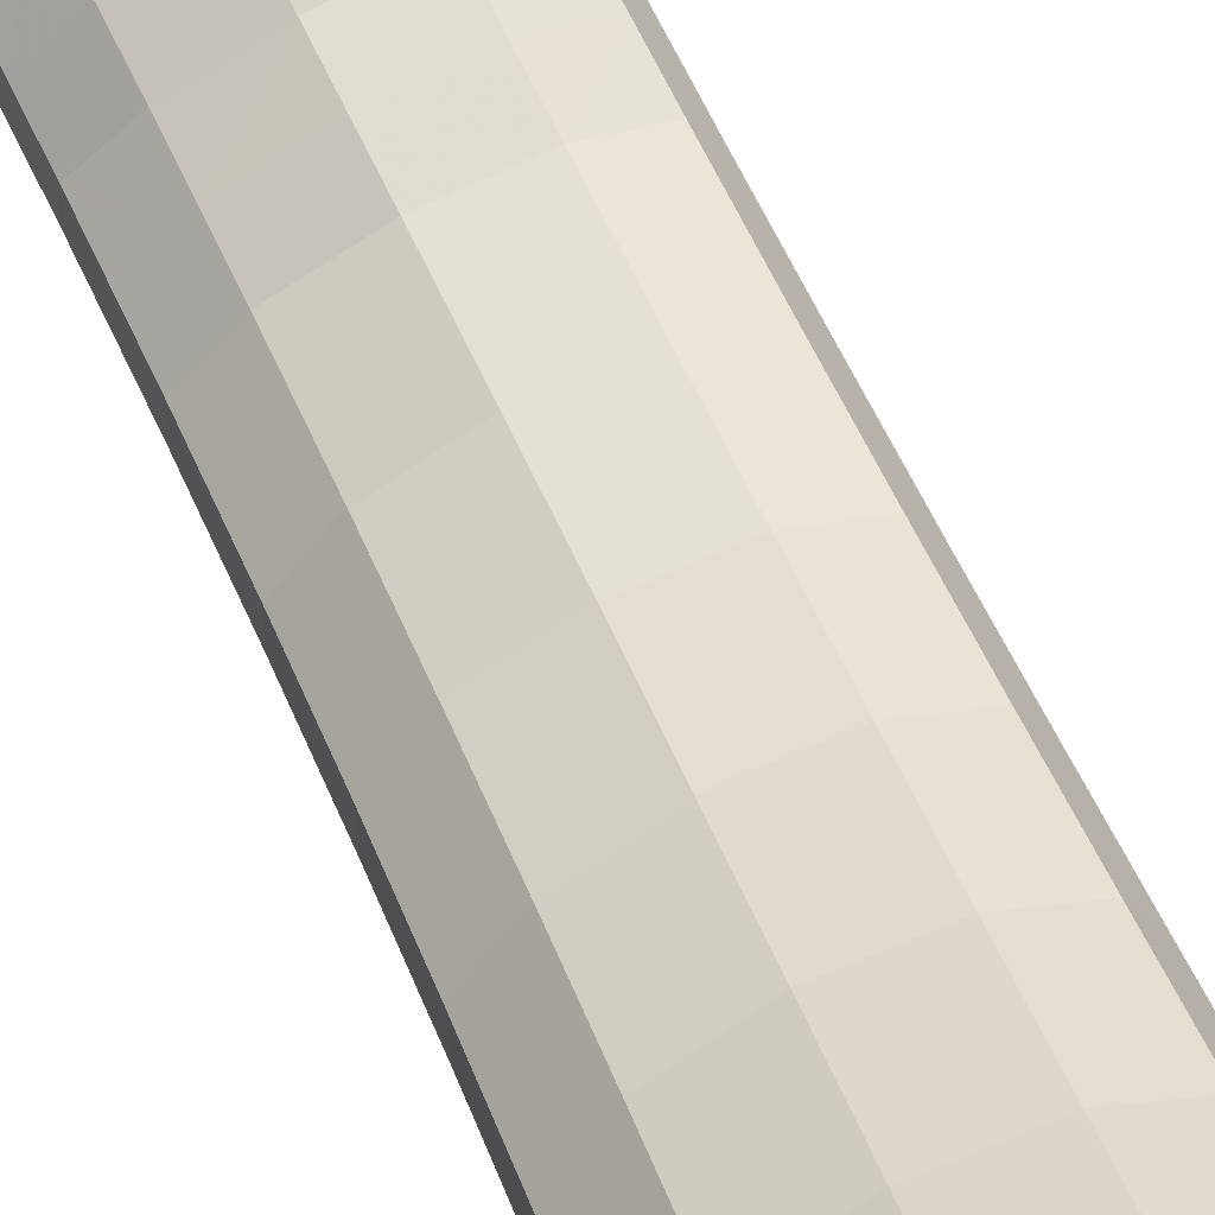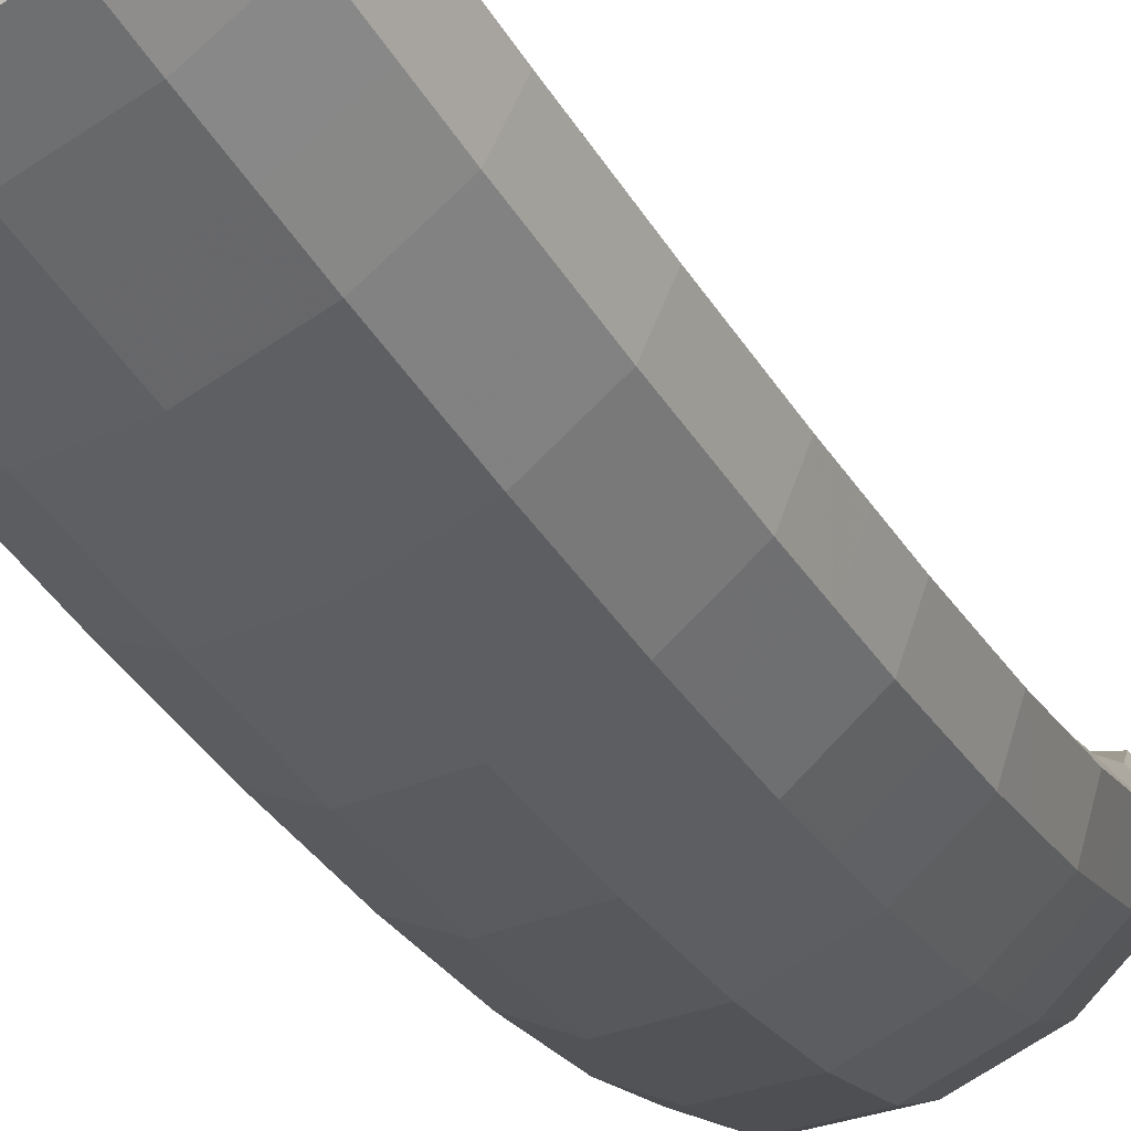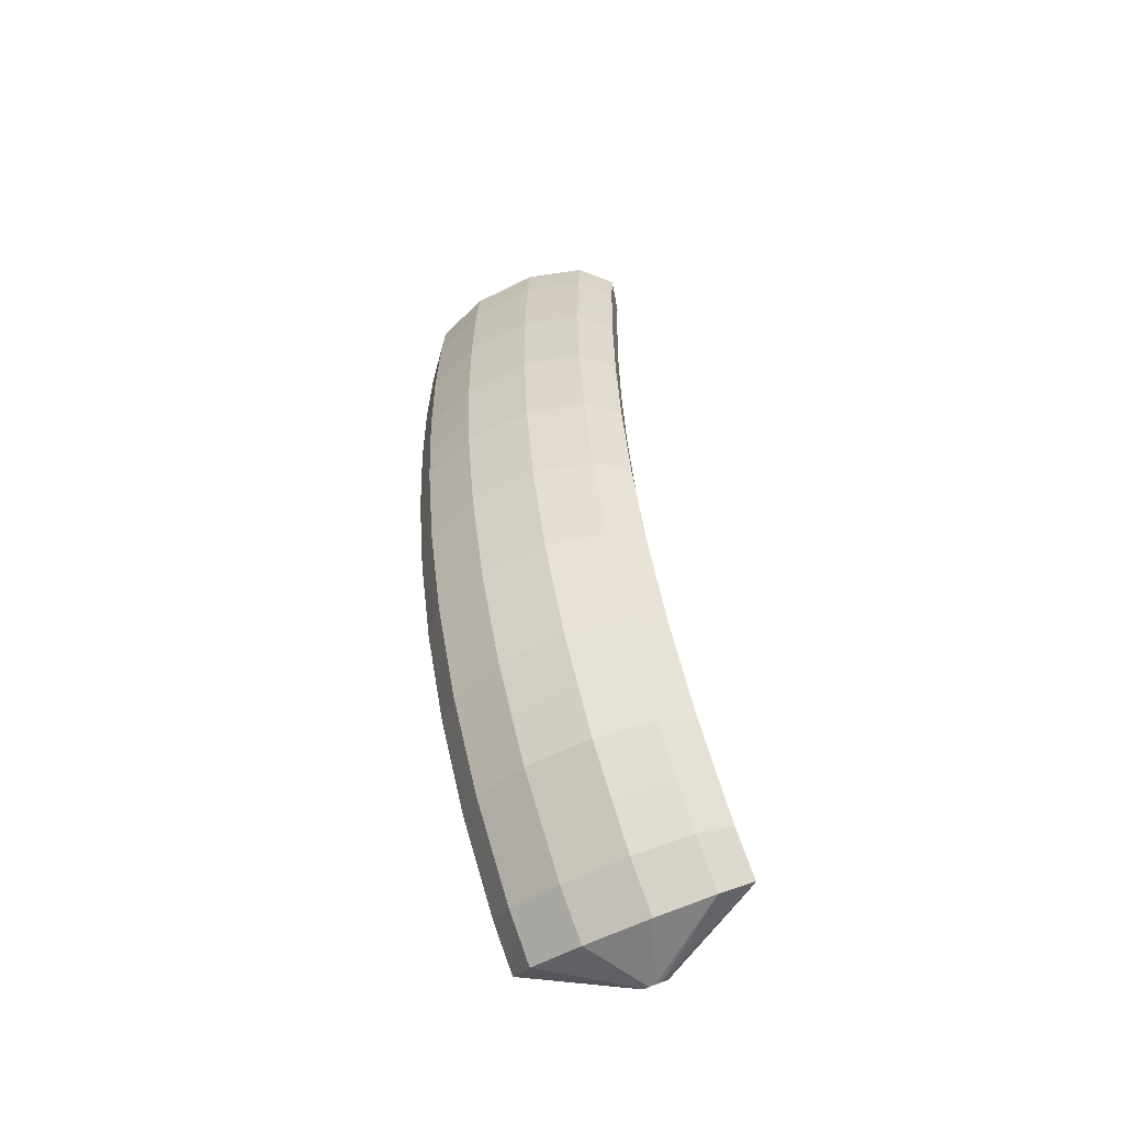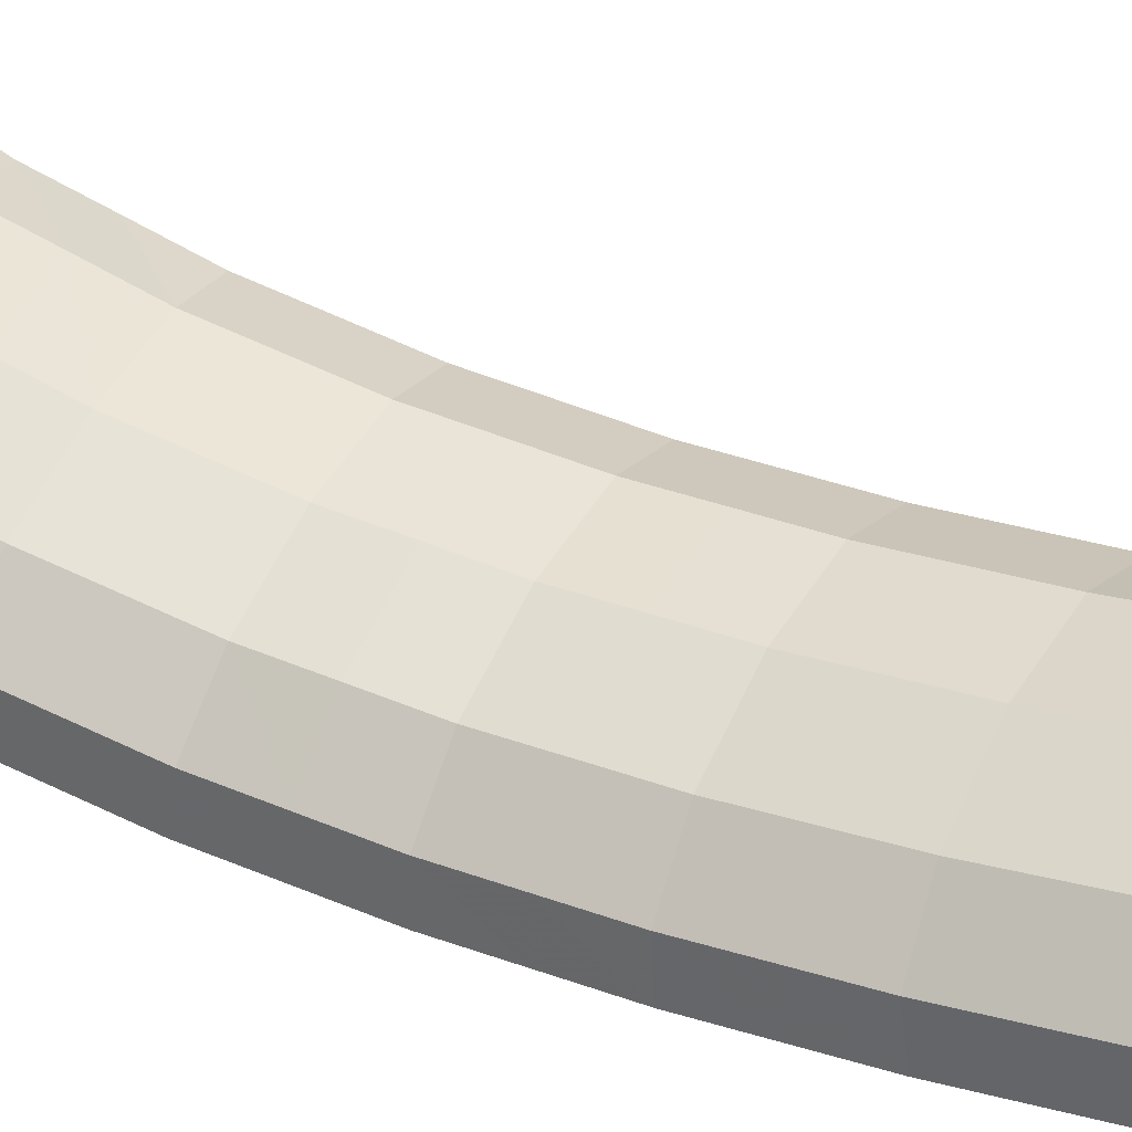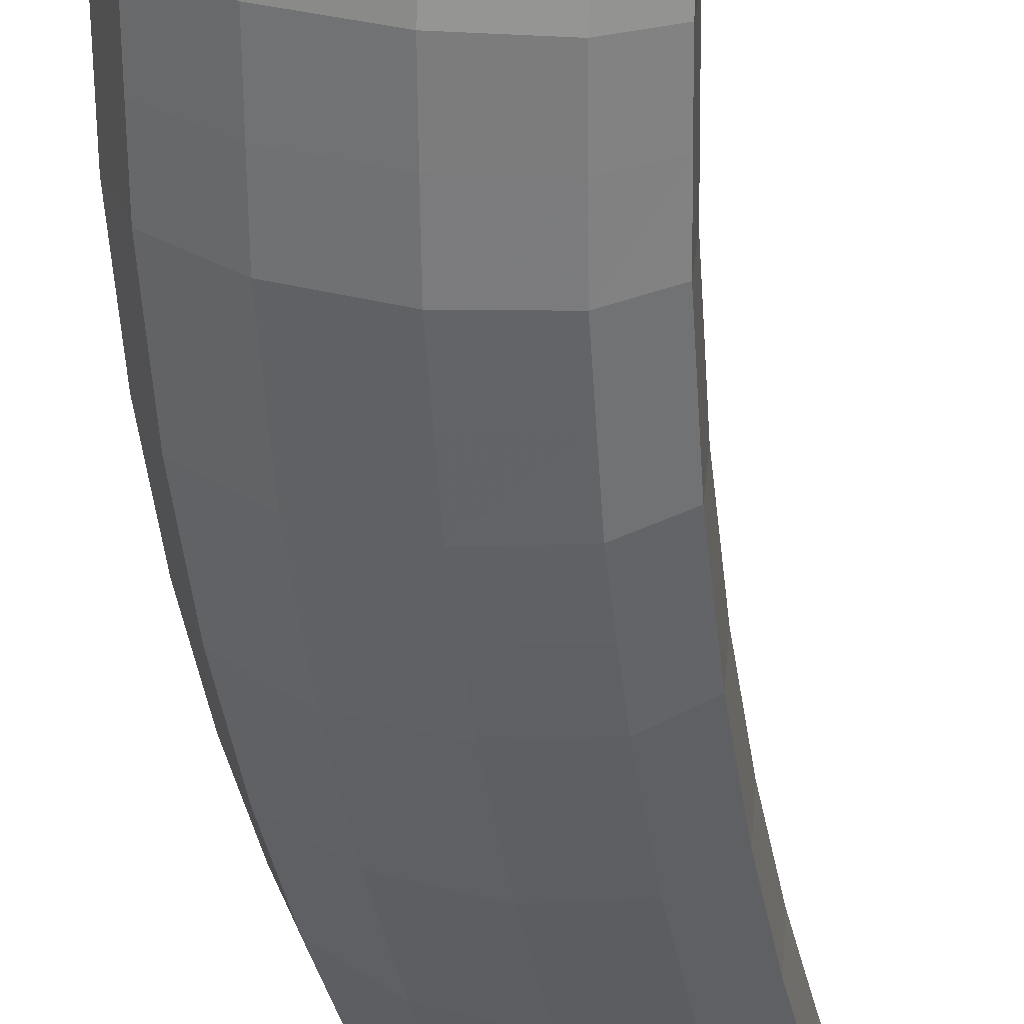
<metadata>
{"format":"obj","ext":"obj","renderer":"f3d","projection":"perspective","resolution":1024,"background":"white","views":[{"elev":43.9,"azim":155.3,"up":"+Z"},{"elev":-33.4,"azim":-159.1,"up":"+Z"},{"elev":-48.9,"azim":-132.8,"up":"+Y"},{"elev":29.4,"azim":113.4,"up":"+Z"},{"elev":-39.6,"azim":2.9,"up":"+Z"}]}
</metadata>
<code>
g tube1
v 85.71 139 124.3
v 85.43 139 124.3
v 85.19 139.1 124.2
v 85.07 139.2 123.9
v 85.09 139.2 123.7
v 85.27 139.2 123.4
v 85.53 139.2 123.3
v 85.8 139.1 123.4
v 85.99 139.1 123.6
v 86.04 139 123.9
v 85.94 139 124.1
v 85.71 139 124.3
v 85.99 136.4 125.7
v 83.35 136.8 126.3
v 81.29 137.2 125.9
v 80.47 137.6 124.8
v 81.15 137.8 123.2
v 83.11 137.8 121.7
v 85.74 137.5 120.7
v 88.19 137.1 120.6
v 89.69 136.7 121.3
v 89.77 136.4 122.8
v 88.39 136.3 124.4
v 85.99 136.4 125.7
v 85.65 134.4 125.3
v 83 134.8 125.8
v 80.93 135.2 125.5
v 80.11 135.5 124.4
v 80.78 135.7 122.8
v 82.75 135.7 121.3
v 85.37 135.4 120.3
v 87.83 135 120.1
v 89.34 134.7 120.9
v 89.41 134.4 122.3
v 88.04 134.3 124
v 85.65 134.4 125.3
v 85.33 132.4 124.9
v 82.68 132.8 125.5
v 80.61 133.1 125.2
v 79.78 133.5 124
v 80.45 133.6 122.4
v 82.41 133.6 120.9
v 85.04 133.3 119.9
v 87.5 132.9 119.8
v 89.01 132.6 120.6
v 89.09 132.3 122
v 87.72 132.3 123.6
v 85.33 132.4 124.9
v 85.01 130.4 124.6
v 82.36 130.8 125.2
v 80.29 131.1 124.8
v 79.45 131.4 123.7
v 80.12 131.5 122.1
v 82.08 131.4 120.6
v 84.7 131.2 119.6
v 87.16 130.8 119.4
v 88.68 130.5 120.2
v 88.77 130.3 121.7
v 87.4 130.3 123.3
v 85.01 130.4 124.6
v 84.73 128.4 124.4
v 82.08 128.7 124.9
v 80 129 124.6
v 79.16 129.3 123.4
v 79.82 129.4 121.8
v 81.78 129.3 120.3
v 84.4 129 119.3
v 86.87 128.7 119.2
v 88.39 128.4 120
v 88.48 128.2 121.4
v 87.12 128.2 123.1
v 84.73 128.4 124.4
v 84.45 126.4 124.1
v 81.79 126.7 124.7
v 79.71 127 124.4
v 78.87 127.2 123.2
v 79.52 127.3 121.6
v 81.48 127.1 120.1
v 84.1 126.9 119.1
v 86.57 126.6 119
v 88.1 126.3 119.7
v 88.19 126.2 121.2
v 86.84 126.2 122.8
v 84.45 126.4 124.1
v 84.21 124.4 124
v 81.56 124.7 124.6
v 79.47 124.9 124.3
v 78.62 125.1 123.1
v 79.27 125.1 121.5
v 81.22 125 119.9
v 83.85 124.7 119
v 86.32 124.4 118.8
v 87.85 124.2 119.6
v 87.95 124.1 121.1
v 86.6 124.2 122.7
v 84.21 124.4 124
v 83.98 122.4 123.9
v 81.32 122.6 124.5
v 79.23 122.9 124.1
v 78.37 123 123
v 79.02 122.9 121.4
v 80.97 122.8 119.8
v 83.59 122.5 118.8
v 86.07 122.3 118.7
v 87.6 122.1 119.5
v 87.71 122.1 121
v 86.36 122.2 122.6
v 83.98 122.4 123.9
v 83.8 120.4 124
v 81.14 120.6 124.5
v 79.05 120.8 124.2
v 78.18 120.9 123
v 78.83 120.8 121.4
v 80.77 120.6 119.9
v 83.4 120.3 118.9
v 85.87 120.1 118.8
v 87.41 120 119.5
v 87.53 120 121
v 86.18 120.1 122.6
v 83.8 120.4 124
v 83.62 118.4 124
v 80.96 118.6 124.6
v 78.86 118.7 124.2
v 77.99 118.7 123
v 78.63 118.6 121.4
v 80.57 118.3 119.9
v 83.2 118.1 118.9
v 85.68 117.9 118.8
v 87.22 117.8 119.6
v 87.34 117.9 121
v 86 118.1 122.7
v 83.62 118.4 124
v 83.51 116.4 124.2
v 80.85 116.6 124.8
v 78.75 116.7 124.4
v 77.88 116.6 123.3
v 78.51 116.4 121.7
v 80.45 116.1 120.1
v 83.07 115.9 119.1
v 85.56 115.7 119
v 87.1 115.7 119.8
v 87.23 115.9 121.2
v 85.89 116.1 122.9
v 83.51 116.4 124.2
v 83.4 114.4 124.4
v 80.73 114.6 125
v 78.63 114.6 124.6
v 77.76 114.5 123.5
v 78.39 114.2 121.9
v 80.32 113.9 120.4
v 82.95 113.6 119.4
v 85.43 113.5 119.3
v 86.99 113.6 120
v 87.11 113.8 121.5
v 85.78 114.1 123.1
v 83.4 114.4 124.4
v 83.37 112.5 124.8
v 80.71 112.7 125.4
v 78.6 112.6 125.1
v 77.73 112.4 124
v 78.35 112 122.4
v 80.29 111.7 120.8
v 82.92 111.4 119.9
v 85.4 111.4 119.7
v 86.95 111.5 120.5
v 87.08 111.8 121.9
v 85.75 112.2 123.5
v 83.37 112.5 124.8
v 83.34 110.6 125.2
v 80.68 110.7 125.8
v 78.57 110.6 125.5
v 77.7 110.3 124.4
v 78.32 109.9 122.8
v 80.26 109.5 121.3
v 82.89 109.2 120.4
v 85.37 109.2 120.2
v 86.92 109.4 120.9
v 87.05 109.8 122.3
v 85.72 110.3 123.9
v 83.34 110.6 125.2
v 83.41 108.8 125.9
v 80.75 108.9 126.5
v 78.65 108.7 126.2
v 77.77 108.3 125.1
v 78.4 107.8 123.6
v 80.34 107.3 122.1
v 82.97 107.1 121.1
v 85.45 107.1 121
v 87 107.4 121.7
v 87.13 107.9 123
v 85.79 108.4 124.6
v 83.41 108.8 125.9
v 83.48 107 126.5
v 80.82 107.1 127.1
v 78.72 106.8 126.9
v 77.85 106.3 125.9
v 78.49 105.7 124.4
v 80.43 105.1 122.9
v 83.05 104.9 121.9
v 85.53 105 121.7
v 87.08 105.4 122.4
v 87.2 106 123.7
v 85.86 106.6 125.2
v 83.48 107 126.5
v 83.66 105.3 127.4
v 81 105.4 128.1
v 78.91 105 127.9
v 78.05 104.4 126.9
v 78.7 103.7 125.4
v 80.64 103.1 124
v 83.27 102.9 123
v 85.74 103 122.8
v 87.28 103.5 123.4
v 87.39 104.2 124.7
v 86.04 104.9 126.2
v 83.66 105.3 127.4
v 83.84 103.6 128.3
v 81.18 103.7 129
v 79.1 103.2 128.8
v 78.25 102.5 127.9
v 78.91 101.7 126.5
v 80.86 101.1 125.1
v 83.49 100.8 124.1
v 85.96 101 123.9
v 87.48 101.6 124.4
v 87.58 102.4 125.6
v 86.22 103.2 127.1
v 83.84 103.6 128.3
v 84.13 102.2 129.5
v 81.48 102.2 130.2
v 79.41 101.7 130
v 78.58 100.8 129.2
v 79.26 99.94 127.9
v 81.22 99.26 126.5
v 83.84 99 125.5
v 86.3 99.27 125.2
v 87.81 99.96 125.7
v 87.9 100.9 126.9
v 86.52 101.7 128.3
v 84.13 102.2 129.5
v 83.81 99.29 129.4
v 83.53 99.26 129.4
v 83.29 99.15 129.3
v 83.16 98.98 129.1
v 83.18 98.81 128.9
v 83.35 98.69 128.7
v 83.62 98.67 128.6
v 83.89 98.74 128.6
v 84.08 98.89 128.8
v 84.13 99.07 129
v 84.03 99.21 129.2
v 83.81 99.29 129.4
f 1 2 14
f 14 13 1
f 2 3 15
f 15 14 2
f 3 4 16
f 16 15 3
f 4 5 17
f 17 16 4
f 5 6 18
f 18 17 5
f 6 7 19
f 19 18 6
f 7 8 20
f 20 19 7
f 8 9 21
f 21 20 8
f 9 10 22
f 22 21 9
f 10 11 23
f 23 22 10
f 11 12 24
f 24 23 11
f 13 14 26
f 26 25 13
f 14 15 27
f 27 26 14
f 15 16 28
f 28 27 15
f 16 17 29
f 29 28 16
f 17 18 30
f 30 29 17
f 18 19 31
f 31 30 18
f 19 20 32
f 32 31 19
f 20 21 33
f 33 32 20
f 21 22 34
f 34 33 21
f 22 23 35
f 35 34 22
f 23 24 36
f 36 35 23
f 25 26 38
f 38 37 25
f 26 27 39
f 39 38 26
f 27 28 40
f 40 39 27
f 28 29 41
f 41 40 28
f 29 30 42
f 42 41 29
f 30 31 43
f 43 42 30
f 31 32 44
f 44 43 31
f 32 33 45
f 45 44 32
f 33 34 46
f 46 45 33
f 34 35 47
f 47 46 34
f 35 36 48
f 48 47 35
f 37 38 50
f 50 49 37
f 38 39 51
f 51 50 38
f 39 40 52
f 52 51 39
f 40 41 53
f 53 52 40
f 41 42 54
f 54 53 41
f 42 43 55
f 55 54 42
f 43 44 56
f 56 55 43
f 44 45 57
f 57 56 44
f 45 46 58
f 58 57 45
f 46 47 59
f 59 58 46
f 47 48 60
f 60 59 47
f 49 50 62
f 62 61 49
f 50 51 63
f 63 62 50
f 51 52 64
f 64 63 51
f 52 53 65
f 65 64 52
f 53 54 66
f 66 65 53
f 54 55 67
f 67 66 54
f 55 56 68
f 68 67 55
f 56 57 69
f 69 68 56
f 57 58 70
f 70 69 57
f 58 59 71
f 71 70 58
f 59 60 72
f 72 71 59
f 61 62 74
f 74 73 61
f 62 63 75
f 75 74 62
f 63 64 76
f 76 75 63
f 64 65 77
f 77 76 64
f 65 66 78
f 78 77 65
f 66 67 79
f 79 78 66
f 67 68 80
f 80 79 67
f 68 69 81
f 81 80 68
f 69 70 82
f 82 81 69
f 70 71 83
f 83 82 70
f 71 72 84
f 84 83 71
f 73 74 86
f 86 85 73
f 74 75 87
f 87 86 74
f 75 76 88
f 88 87 75
f 76 77 89
f 89 88 76
f 77 78 90
f 90 89 77
f 78 79 91
f 91 90 78
f 79 80 92
f 92 91 79
f 80 81 93
f 93 92 80
f 81 82 94
f 94 93 81
f 82 83 95
f 95 94 82
f 83 84 96
f 96 95 83
f 85 86 98
f 98 97 85
f 86 87 99
f 99 98 86
f 87 88 100
f 100 99 87
f 88 89 101
f 101 100 88
f 89 90 102
f 102 101 89
f 90 91 103
f 103 102 90
f 91 92 104
f 104 103 91
f 92 93 105
f 105 104 92
f 93 94 106
f 106 105 93
f 94 95 107
f 107 106 94
f 95 96 108
f 108 107 95
f 97 98 110
f 110 109 97
f 98 99 111
f 111 110 98
f 99 100 112
f 112 111 99
f 100 101 113
f 113 112 100
f 101 102 114
f 114 113 101
f 102 103 115
f 115 114 102
f 103 104 116
f 116 115 103
f 104 105 117
f 117 116 104
f 105 106 118
f 118 117 105
f 106 107 119
f 119 118 106
f 107 108 120
f 120 119 107
f 109 110 122
f 122 121 109
f 110 111 123
f 123 122 110
f 111 112 124
f 124 123 111
f 112 113 125
f 125 124 112
f 113 114 126
f 126 125 113
f 114 115 127
f 127 126 114
f 115 116 128
f 128 127 115
f 116 117 129
f 129 128 116
f 117 118 130
f 130 129 117
f 118 119 131
f 131 130 118
f 119 120 132
f 132 131 119
f 121 122 134
f 134 133 121
f 122 123 135
f 135 134 122
f 123 124 136
f 136 135 123
f 124 125 137
f 137 136 124
f 125 126 138
f 138 137 125
f 126 127 139
f 139 138 126
f 127 128 140
f 140 139 127
f 128 129 141
f 141 140 128
f 129 130 142
f 142 141 129
f 130 131 143
f 143 142 130
f 131 132 144
f 144 143 131
f 133 134 146
f 146 145 133
f 134 135 147
f 147 146 134
f 135 136 148
f 148 147 135
f 136 137 149
f 149 148 136
f 137 138 150
f 150 149 137
f 138 139 151
f 151 150 138
f 139 140 152
f 152 151 139
f 140 141 153
f 153 152 140
f 141 142 154
f 154 153 141
f 142 143 155
f 155 154 142
f 143 144 156
f 156 155 143
f 145 146 158
f 158 157 145
f 146 147 159
f 159 158 146
f 147 148 160
f 160 159 147
f 148 149 161
f 161 160 148
f 149 150 162
f 162 161 149
f 150 151 163
f 163 162 150
f 151 152 164
f 164 163 151
f 152 153 165
f 165 164 152
f 153 154 166
f 166 165 153
f 154 155 167
f 167 166 154
f 155 156 168
f 168 167 155
f 157 158 170
f 170 169 157
f 158 159 171
f 171 170 158
f 159 160 172
f 172 171 159
f 160 161 173
f 173 172 160
f 161 162 174
f 174 173 161
f 162 163 175
f 175 174 162
f 163 164 176
f 176 175 163
f 164 165 177
f 177 176 164
f 165 166 178
f 178 177 165
f 166 167 179
f 179 178 166
f 167 168 180
f 180 179 167
f 169 170 182
f 182 181 169
f 170 171 183
f 183 182 170
f 171 172 184
f 184 183 171
f 172 173 185
f 185 184 172
f 173 174 186
f 186 185 173
f 174 175 187
f 187 186 174
f 175 176 188
f 188 187 175
f 176 177 189
f 189 188 176
f 177 178 190
f 190 189 177
f 178 179 191
f 191 190 178
f 179 180 192
f 192 191 179
f 181 182 194
f 194 193 181
f 182 183 195
f 195 194 182
f 183 184 196
f 196 195 183
f 184 185 197
f 197 196 184
f 185 186 198
f 198 197 185
f 186 187 199
f 199 198 186
f 187 188 200
f 200 199 187
f 188 189 201
f 201 200 188
f 189 190 202
f 202 201 189
f 190 191 203
f 203 202 190
f 191 192 204
f 204 203 191
f 193 194 206
f 206 205 193
f 194 195 207
f 207 206 194
f 195 196 208
f 208 207 195
f 196 197 209
f 209 208 196
f 197 198 210
f 210 209 197
f 198 199 211
f 211 210 198
f 199 200 212
f 212 211 199
f 200 201 213
f 213 212 200
f 201 202 214
f 214 213 201
f 202 203 215
f 215 214 202
f 203 204 216
f 216 215 203
f 205 206 218
f 218 217 205
f 206 207 219
f 219 218 206
f 207 208 220
f 220 219 207
f 208 209 221
f 221 220 208
f 209 210 222
f 222 221 209
f 210 211 223
f 223 222 210
f 211 212 224
f 224 223 211
f 212 213 225
f 225 224 212
f 213 214 226
f 226 225 213
f 214 215 227
f 227 226 214
f 215 216 228
f 228 227 215
f 217 218 230
f 230 229 217
f 218 219 231
f 231 230 218
f 219 220 232
f 232 231 219
f 220 221 233
f 233 232 220
f 221 222 234
f 234 233 221
f 222 223 235
f 235 234 222
f 223 224 236
f 236 235 223
f 224 225 237
f 237 236 224
f 225 226 238
f 238 237 225
f 226 227 239
f 239 238 226
f 227 228 240
f 240 239 227
f 229 230 242
f 242 241 229
f 230 231 243
f 243 242 230
f 231 232 244
f 244 243 231
f 232 233 245
f 245 244 232
f 233 234 246
f 246 245 233
f 234 235 247
f 247 246 234
f 235 236 248
f 248 247 235
f 236 237 249
f 249 248 236
f 237 238 250
f 250 249 237
f 238 239 251
f 251 250 238
f 239 240 252
f 252 251 239
g

</code>
